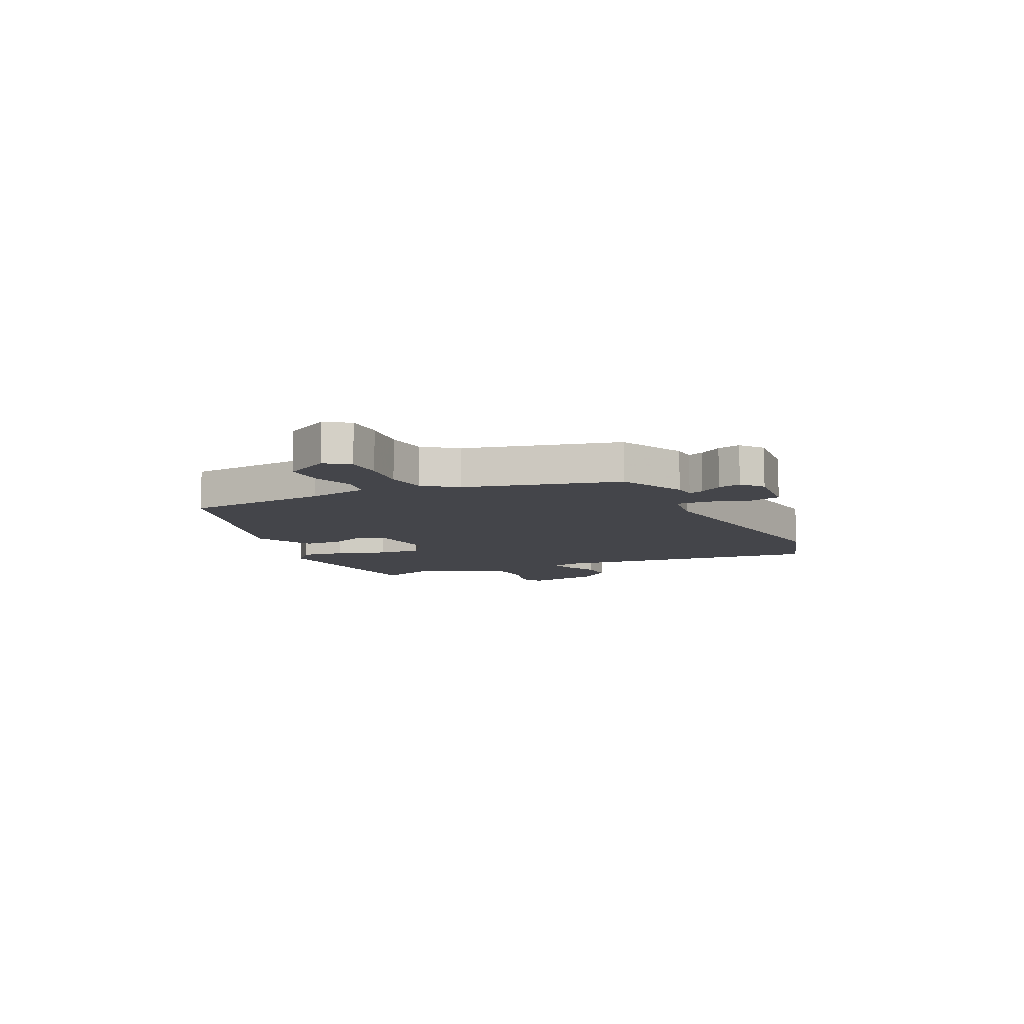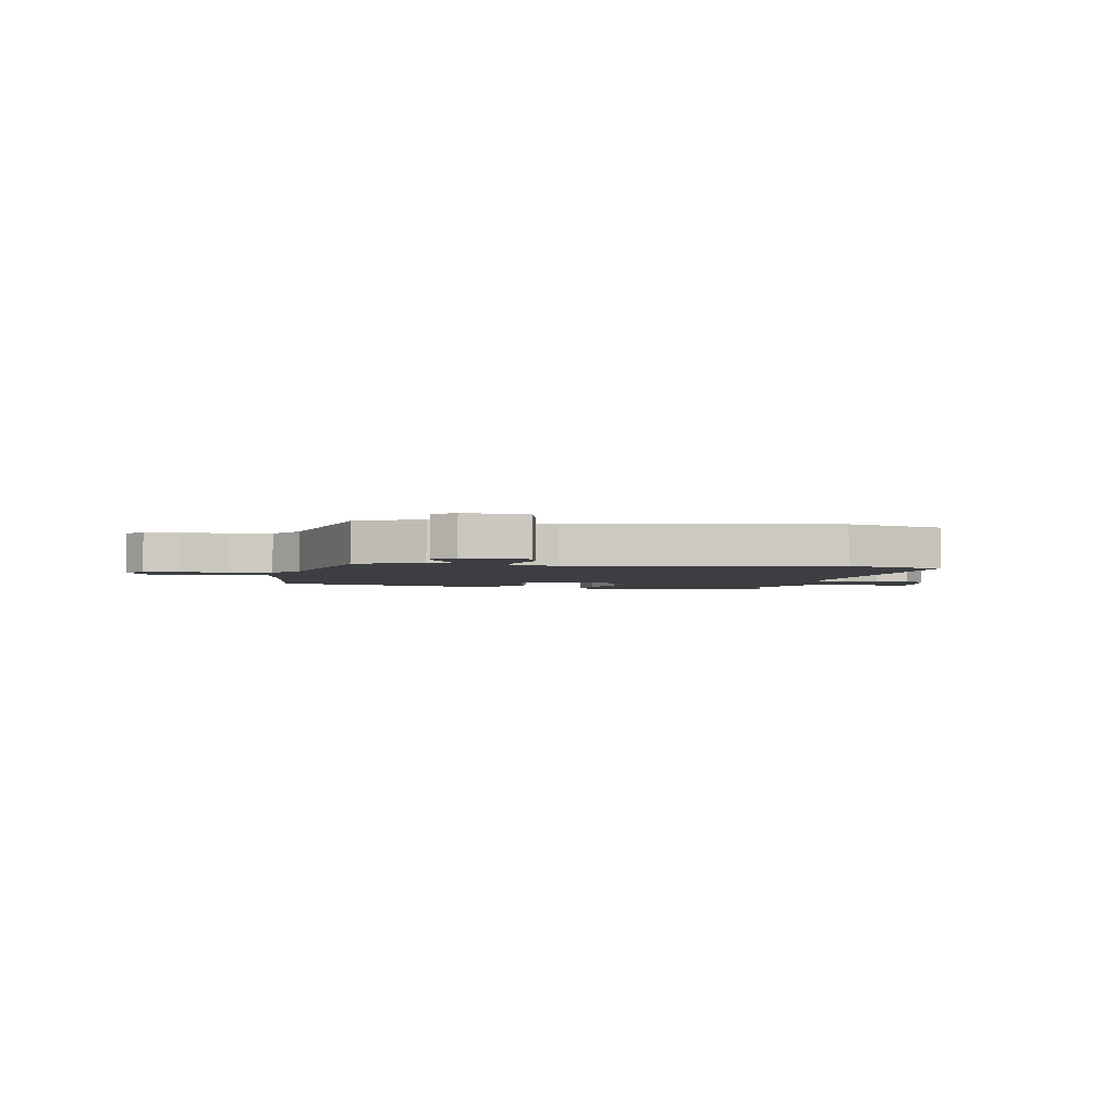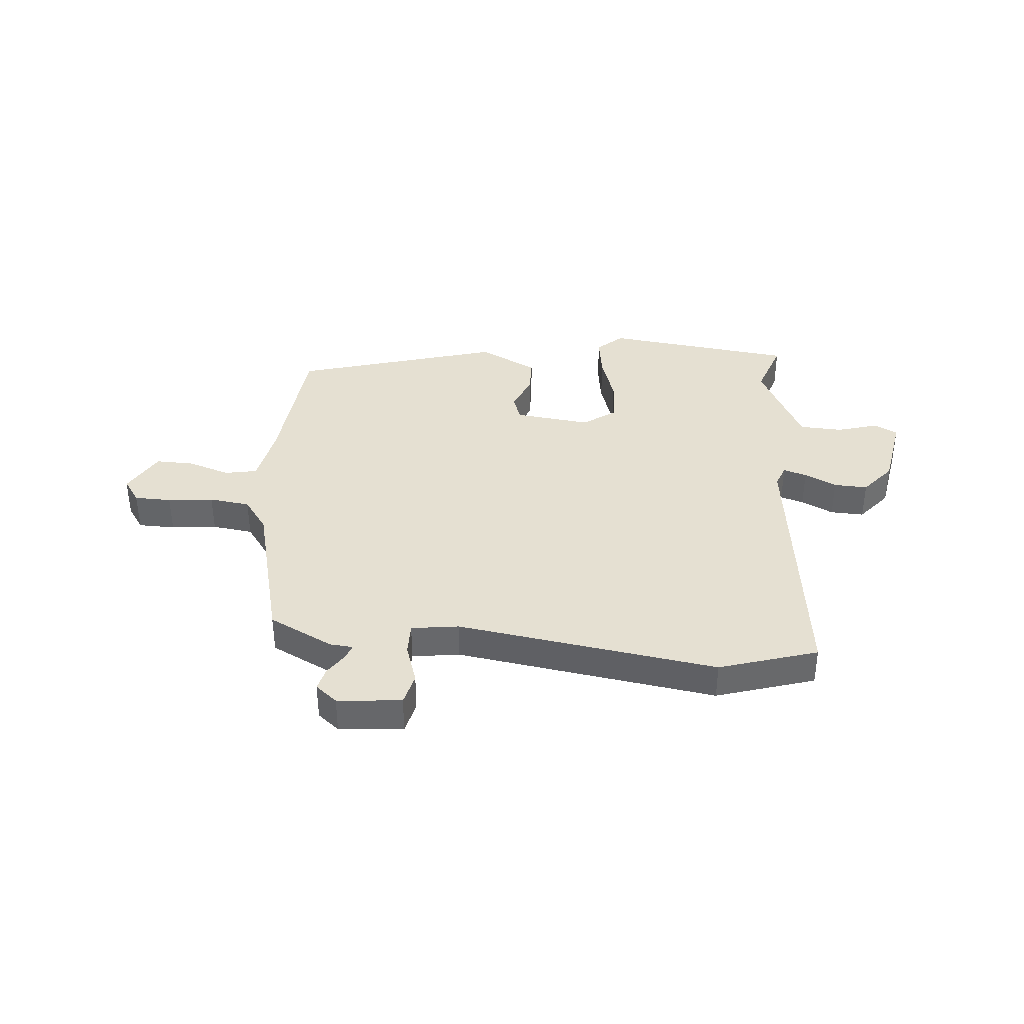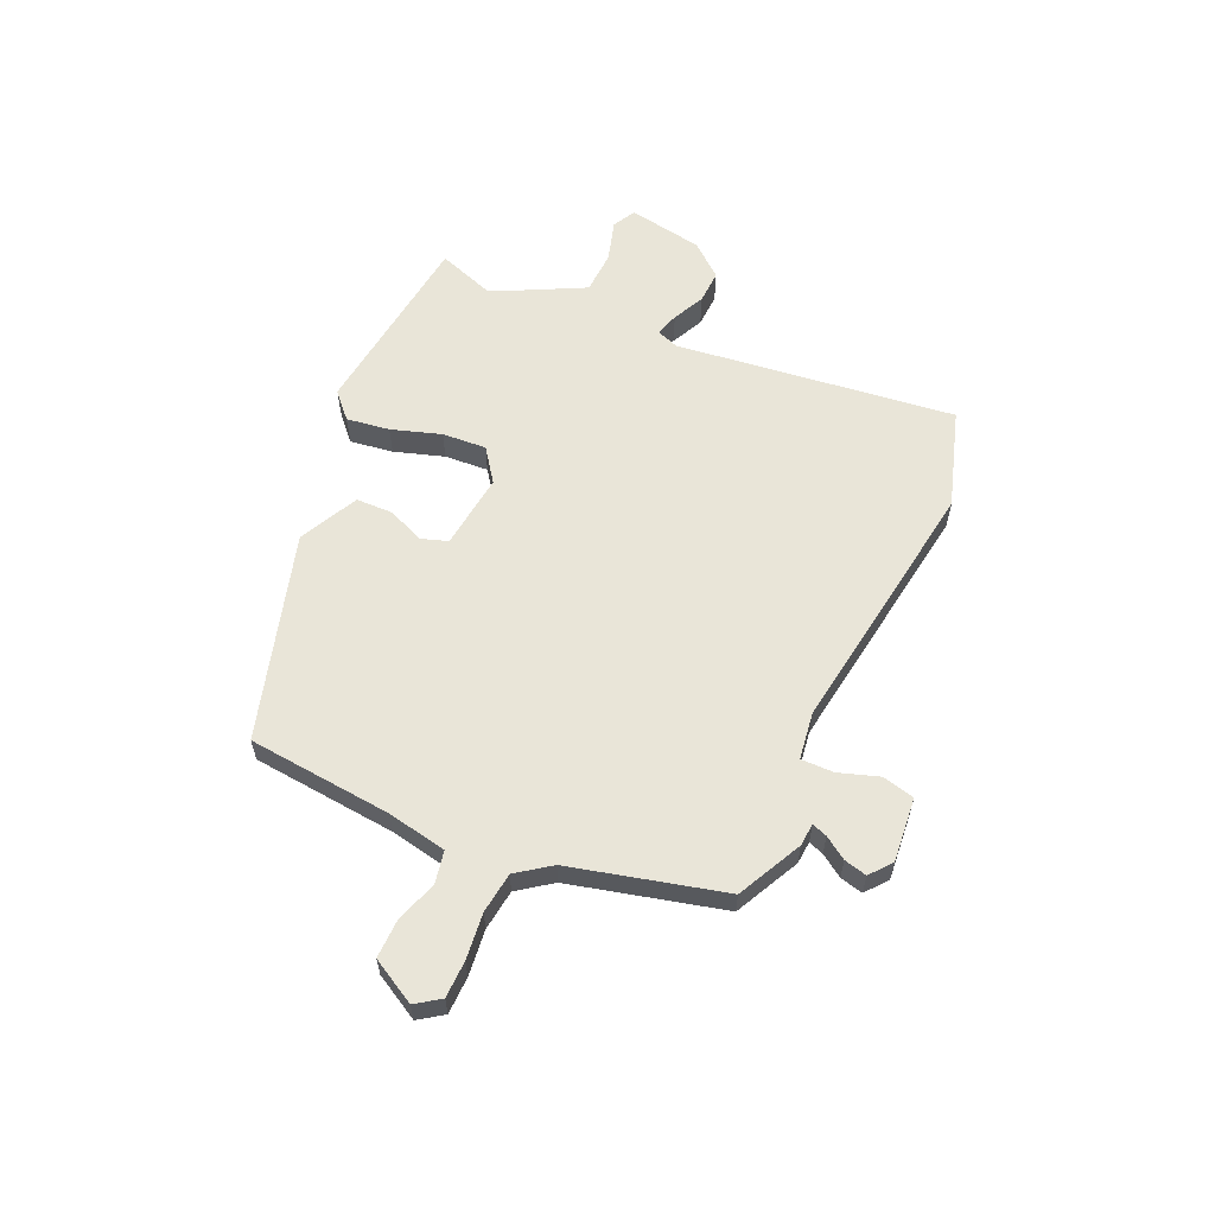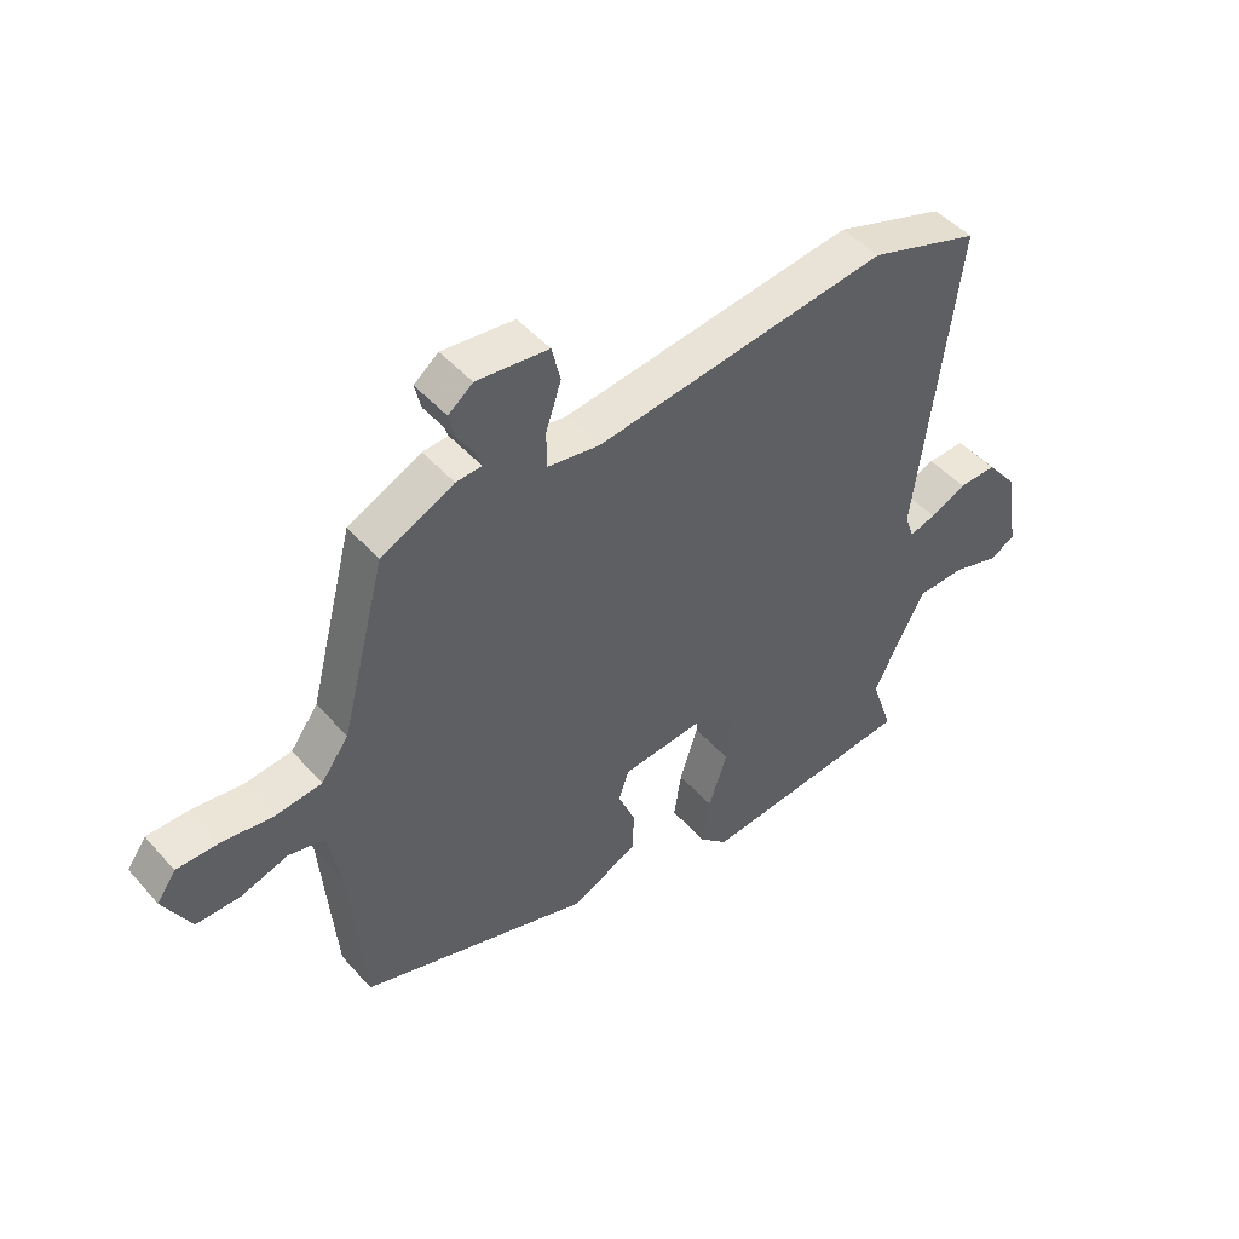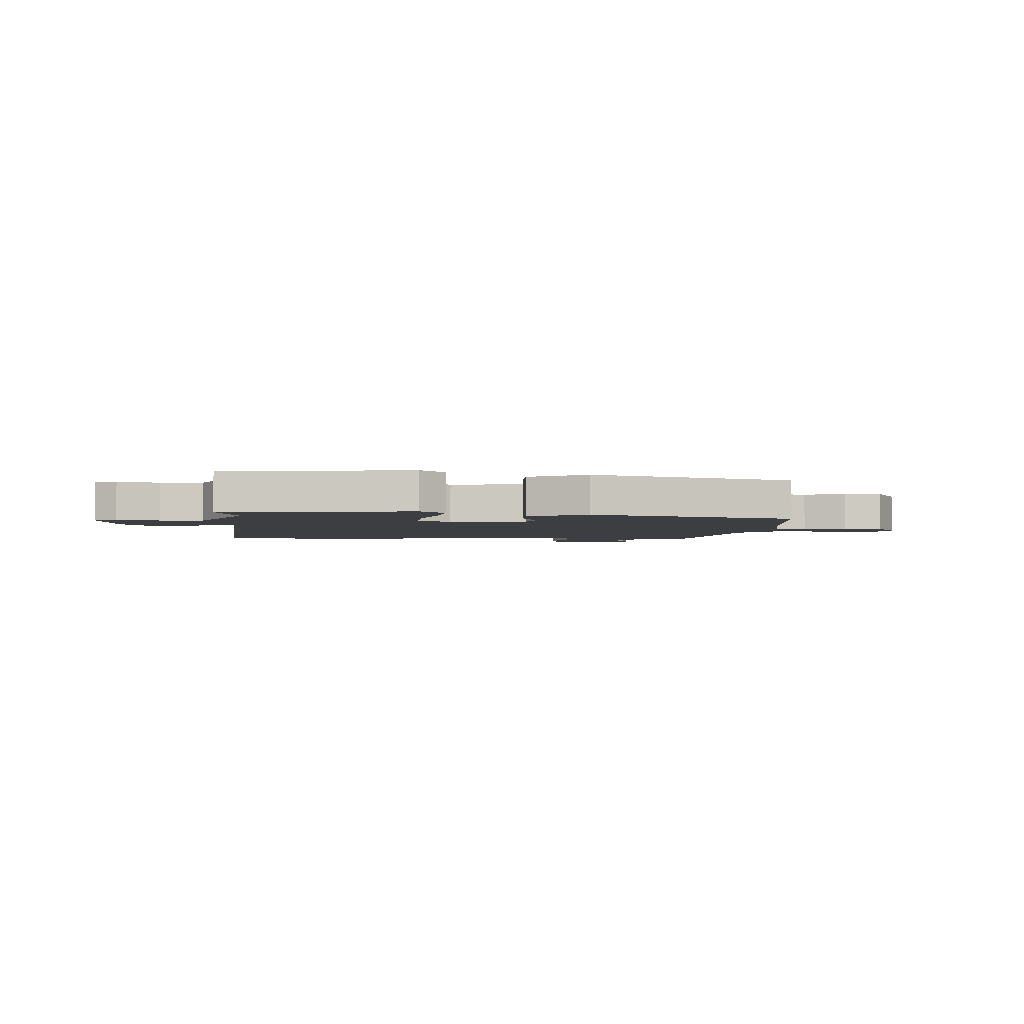
<metadata>
{"format":"obj","ext":"obj","renderer":"f3d","projection":"perspective","resolution":1024,"background":"white","views":[{"elev":-9.2,"azim":-64.3,"up":"+Y"},{"elev":-3.0,"azim":-9.0,"up":"+Y"},{"elev":37.8,"azim":5.5,"up":"+Y"},{"elev":59.7,"azim":-65.4,"up":"+Y"},{"elev":46.9,"azim":-39.0,"up":"+Z"},{"elev":-3.3,"azim":177.3,"up":"+Y"}]}
</metadata>
<code>
v 0.382 0.07 0.538
v 0.562 0.07 0.48
v 0.495 0.07 -0.033
v 0.51 0.07 -0.074
v 0.553 0.07 -0.061
v 0.612 0.07 -0.033
v 0.674 0.07 -0.031
v 0.724 0.07 -0.092
v 0.747 0.07 -0.23
v 0.705 0.07 -0.252
v 0.629 0.07 -0.229
v 0.55 0.07 -0.232
v 0.497 0.07 -0.334
v 0.465 0.07 -0.397
v 0.501 0.07 -0.503
v 0.15 0.07 -0.542
v 0.104 0.07 -0.499
v 0.116 0.07 -0.42
v 0.146 0.07 -0.329
v 0.152 0.07 -0.248
v 0.092 0.07 -0.204
v -0.048 0.07 -0.219
v -0.065 0.07 -0.268
v -0.037 0.07 -0.335
v -0.039 0.07 -0.403
v -0.148 0.07 -0.456
v -0.525 0.07 -0.342
v -0.548 0.07 -0.076
v -0.568 0.07 0.033
v -0.627 0.07 0.045
v -0.704 0.07 0.02
v -0.775 0.07 0.019
v -0.82 0.07 0.101
v -0.789 0.07 0.145
v -0.721 0.07 0.146
v -0.637 0.07 0.136
v -0.562 0.07 0.145
v -0.517 0.07 0.206
v -0.444 0.07 0.486
v -0.325 0.07 0.544
v -0.283 0.07 0.547
v -0.293 0.07 0.575
v -0.32 0.07 0.616
v -0.33 0.07 0.658
v -0.29 0.07 0.69
v -0.172 0.07 0.678
v -0.158 0.07 0.619
v -0.183 0.07 0.545
v -0.184 0.07 0.485
v -0.097 0.07 0.472
v 0.382 0 0.538
v 0.562 0 0.48
v 0.495 0 -0.033
v 0.51 0 -0.074
v 0.553 0 -0.061
v 0.612 0 -0.033
v 0.674 0 -0.031
v 0.724 0 -0.092
v 0.747 0 -0.23
v 0.705 0 -0.252
v 0.629 0 -0.229
v 0.55 0 -0.232
v 0.497 0 -0.334
v 0.465 0 -0.397
v 0.501 0 -0.503
v 0.15 0 -0.542
v 0.104 0 -0.499
v 0.116 0 -0.42
v 0.146 0 -0.329
v 0.152 0 -0.248
v 0.092 0 -0.204
v -0.048 0 -0.219
v -0.065 0 -0.268
v -0.037 0 -0.335
v -0.039 0 -0.403
v -0.148 0 -0.456
v -0.525 0 -0.342
v -0.548 0 -0.076
v -0.568 0 0.033
v -0.627 0 0.045
v -0.704 0 0.02
v -0.775 0 0.019
v -0.82 0 0.101
v -0.789 0 0.145
v -0.721 0 0.146
v -0.637 0 0.136
v -0.562 0 0.145
v -0.517 0 0.206
v -0.444 0 0.486
v -0.325 0 0.544
v -0.283 0 0.547
v -0.293 0 0.575
v -0.32 0 0.616
v -0.33 0 0.658
v -0.29 0 0.69
v -0.172 0 0.678
v -0.158 0 0.619
v -0.183 0 0.545
v -0.184 0 0.485
v -0.097 0 0.472
f 46 47 48
f 45 46 48
f 44 45 48
f 43 44 48
f 42 43 48
f 41 42 48 49
f 40 41 49
f 39 40 49
f 38 39 49
f 37 38 49 50
f 34 35 36
f 33 34 36
f 32 33 36
f 31 32 36
f 30 31 36
f 29 30 36 37
f 1 2 3
f 50 1 3
f 37 50 3
f 29 37 3
f 28 29 3
f 26 27 28
f 25 26 28
f 24 25 28
f 23 24 28
f 17 18 19
f 16 17 19
f 15 16 19
f 14 15 19
f 13 14 19 20
f 12 13 20 21
f 9 10 11
f 8 9 11
f 7 8 11
f 6 7 11
f 5 6 11
f 11 12 21
f 5 11 21
f 4 5 21
f 4 21 22
f 3 4 22
f 28 3 22
f 22 23 28
f 98 97 96
f 98 96 95
f 98 95 94
f 98 94 93
f 98 93 92
f 99 98 92 91
f 99 91 90
f 99 90 89
f 99 89 88
f 100 99 88 87
f 86 85 84
f 86 84 83
f 86 83 82
f 86 82 81
f 86 81 80
f 87 86 80 79
f 53 52 51
f 53 51 100
f 53 100 87
f 53 87 79
f 53 79 78
f 78 77 76
f 78 76 75
f 78 75 74
f 78 74 73
f 69 68 67
f 69 67 66
f 69 66 65
f 69 65 64
f 70 69 64 63
f 71 70 63 62
f 61 60 59
f 61 59 58
f 61 58 57
f 61 57 56
f 61 56 55
f 71 62 61
f 71 61 55
f 71 55 54
f 72 71 54
f 72 54 53
f 72 53 78
f 78 73 72
f 1 51 52 2
f 2 52 53 3
f 3 53 54 4
f 4 54 55 5
f 5 55 56 6
f 6 56 57 7
f 7 57 58 8
f 8 58 59 9
f 9 59 60 10
f 10 60 61 11
f 11 61 62 12
f 12 62 63 13
f 13 63 64 14
f 14 64 65 15
f 15 65 66 16
f 16 66 67 17
f 17 67 68 18
f 18 68 69 19
f 19 69 70 20
f 20 70 71 21
f 21 71 72 22
f 22 72 73 23
f 23 73 74 24
f 24 74 75 25
f 25 75 76 26
f 26 76 77 27
f 27 77 78 28
f 28 78 79 29
f 29 79 80 30
f 30 80 81 31
f 31 81 82 32
f 32 82 83 33
f 33 83 84 34
f 34 84 85 35
f 35 85 86 36
f 36 86 87 37
f 37 87 88 38
f 38 88 89 39
f 39 89 90 40
f 40 90 91 41
f 41 91 92 42
f 42 92 93 43
f 43 93 94 44
f 44 94 95 45
f 45 95 96 46
f 46 96 97 47
f 47 97 98 48
f 48 98 99 49
f 49 99 100 50
f 50 100 51 1

</code>
